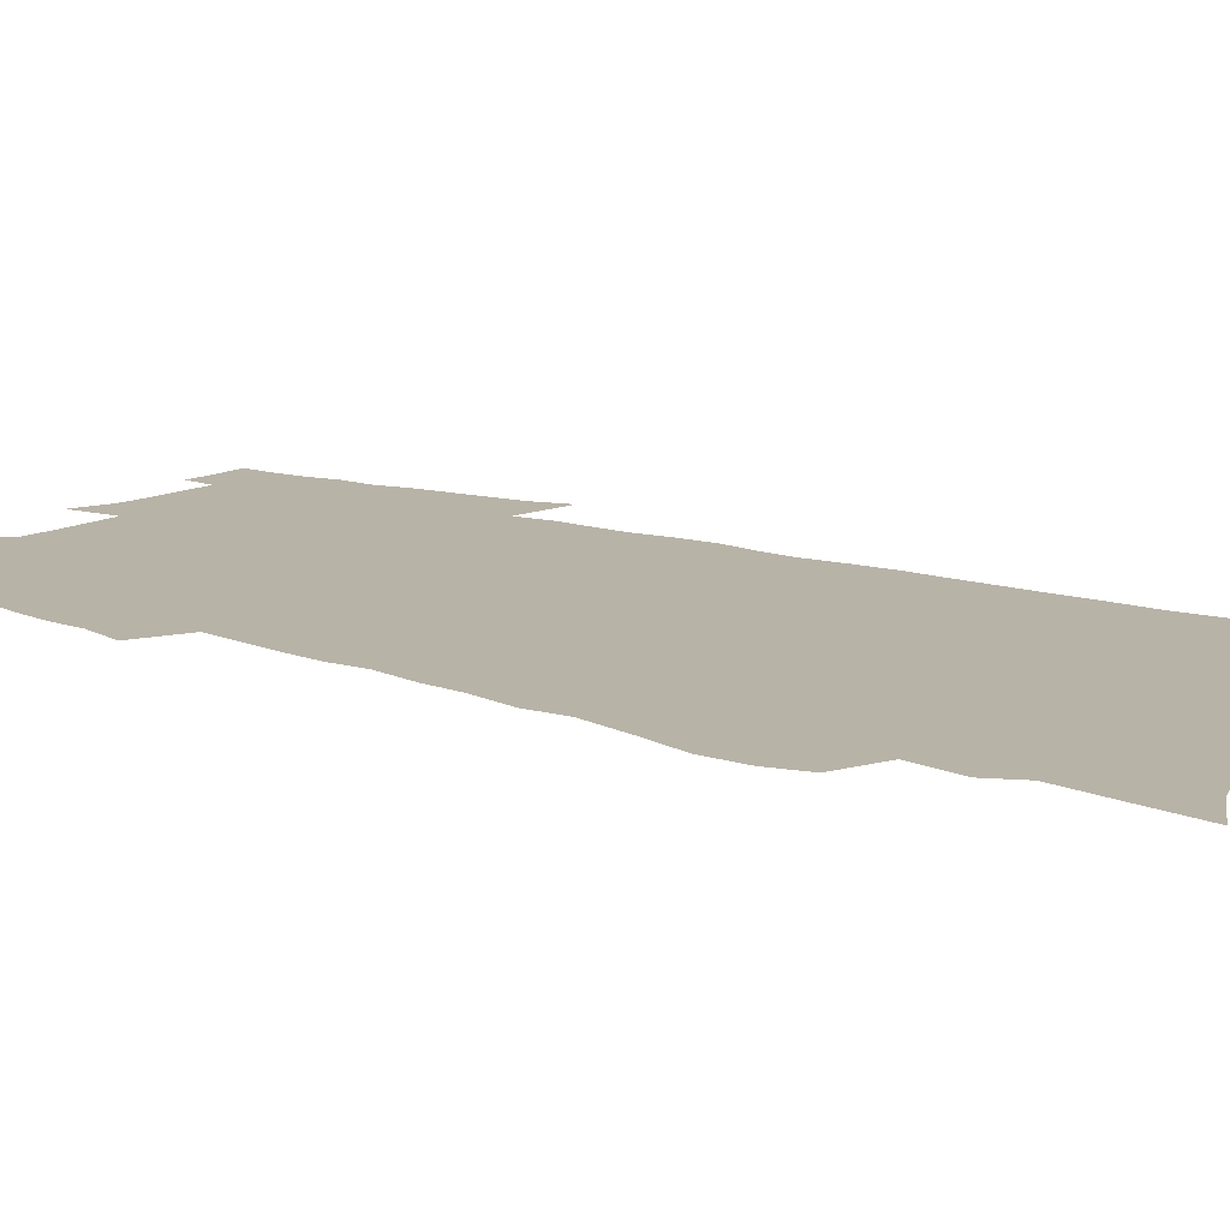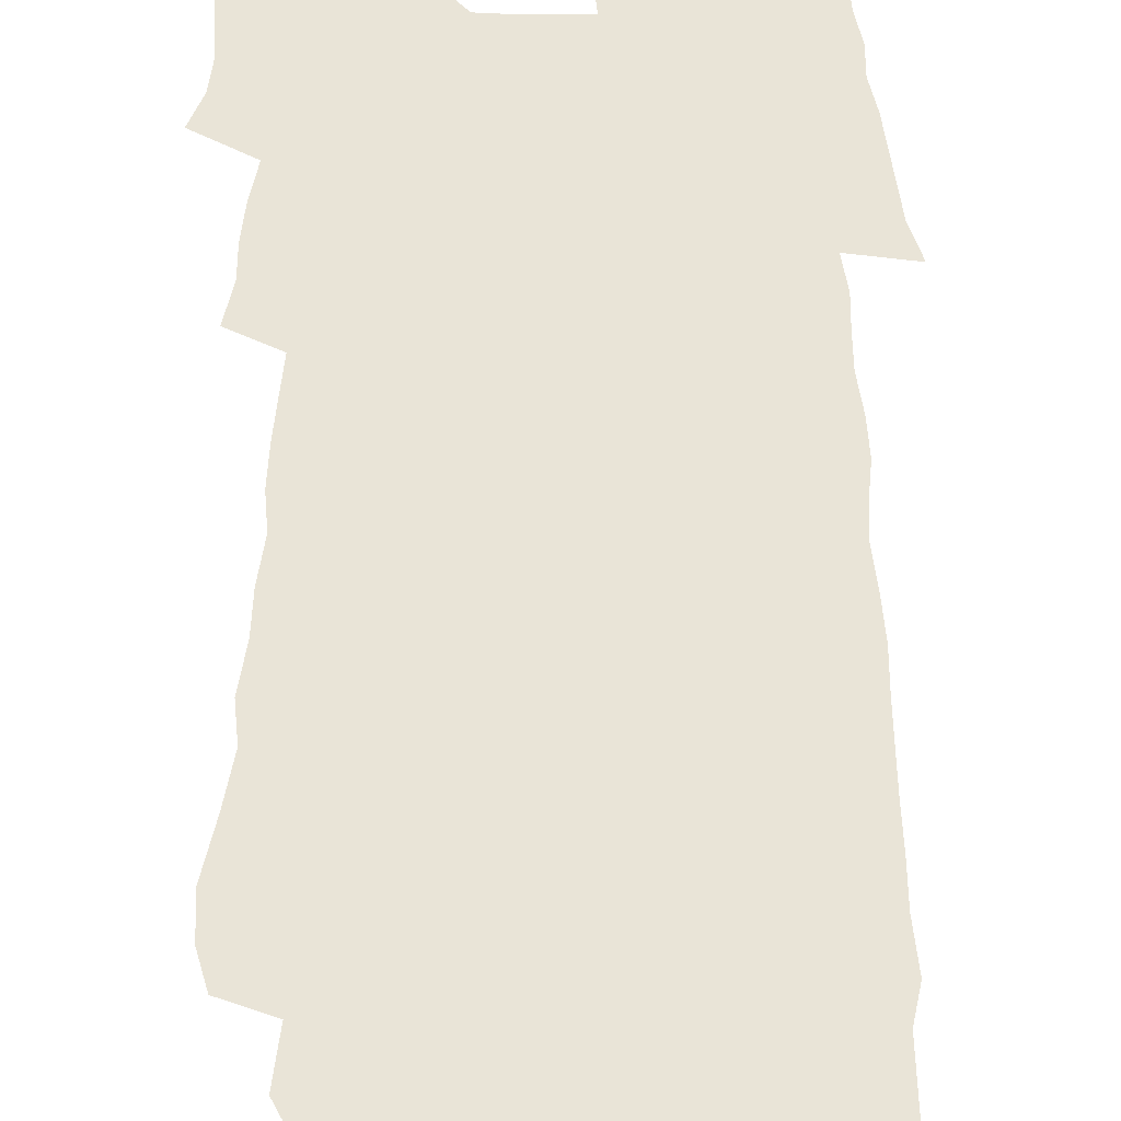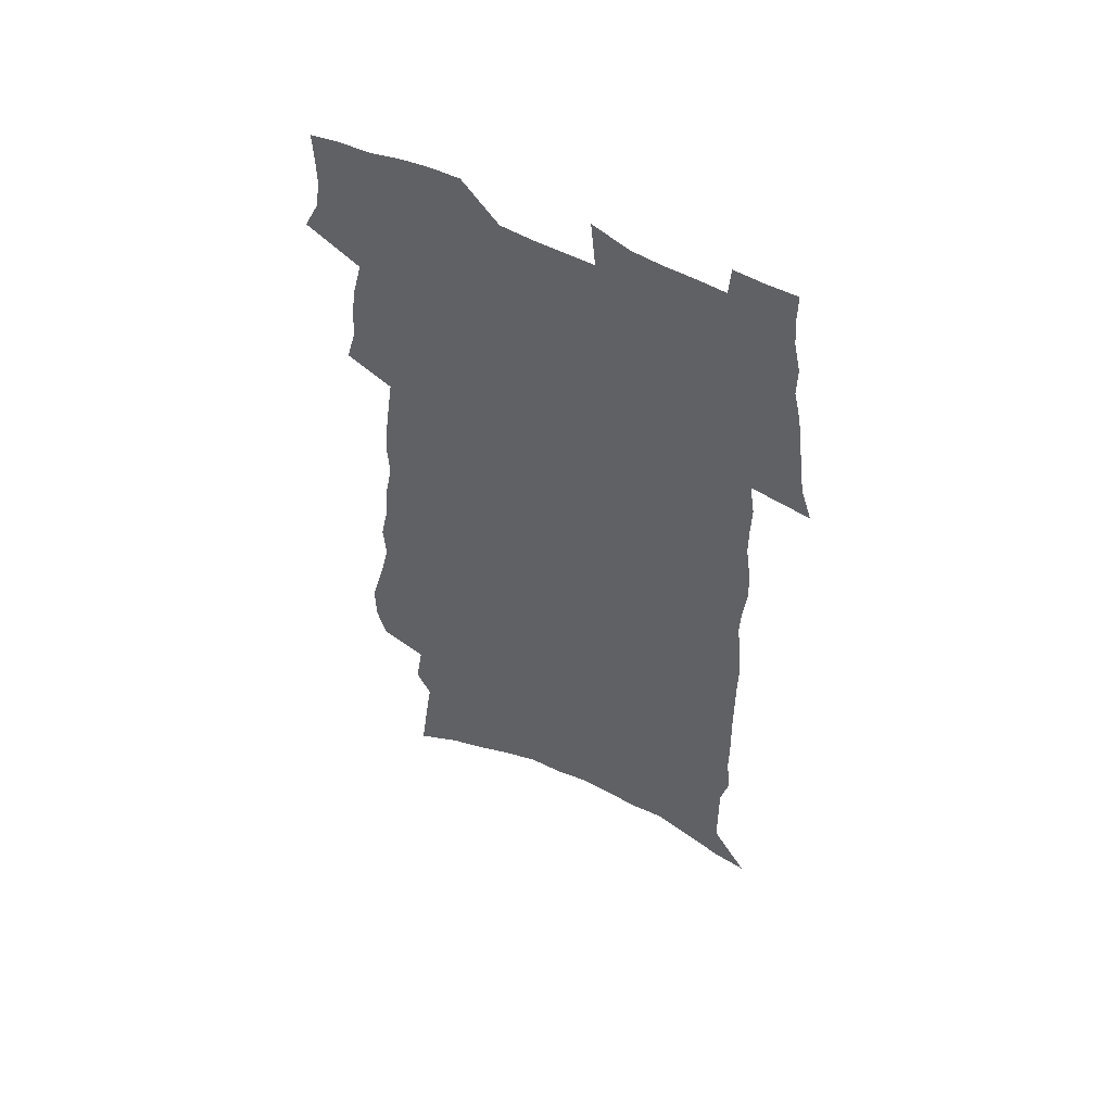
<metadata>
{"format":"obj","ext":"obj","renderer":"f3d","projection":"perspective","resolution":1024,"background":"white","views":[{"elev":12.8,"azim":-52.7,"up":"+Z"},{"elev":60.9,"azim":-1.3,"up":"+Z"},{"elev":55.0,"azim":27.8,"up":"+Y"}]}
</metadata>
<code>
v 508 493.5 0
v 513 504.1 0
v 514.7 514.5 0
v 514.6 524.9 0
v 514.1 535.3 0
v 518.3 434.7 0
v 521.8 447.7 0
v 522.2 458.8 0
v 523.9 470.5 0
v 527 483.1 0
v 527.5 493.3 0
v 526.4 503.9 0
v 526.6 514.2 0
v 527.1 524.3 0
v 524.4 536.9 0
v 520.4 263.7 0
v 517.1 275.3 0
v 517 289.1 0
v 521.6 306.5 0
v 525.2 322.7 0
v 524.3 335 0
v 527.2 350 0
v 528.1 363.1 0
v 530.7 377.4 0
v 530 389 0
v 531 401.5 0
v 532.6 414.2 0
v 534.3 426.8 0
v 533.8 437.8 0
v 535.6 449.7 0
v 534.5 460.2 0
v 536.7 472.1 0
v 537.9 483.1 0
v 538.3 493.5 0
v 536.8 504.2 0
v 538.7 514.5 0
v 537.2 525.5 0
v 535.1 537.4 0
v 533.7 190.5 0
v 536.2 209.4 0
v 539 230.7 0
v 533.8 240.7 0
v 536.5 257.7 0
v 538.1 273.6 0
v 541.1 290.2 0
v 541.9 304.1 0
v 541.9 317.1 0
v 543 330.9 0
v 542.8 343.4 0
v 543.7 356.5 0
v 544.2 369 0
v 545.5 381.9 0
v 545.9 394 0
v 546 405.6 0
v 546.2 417.1 0
v 547.8 429.4 0
v 547.5 440.2 0
v 548.5 451.6 0
v 548 462.1 0
v 549.8 473.5 0
v 549.1 483.8 0
v 549.1 494.2 0
v 549.5 504.5 0
v 549.1 515 0
v 547.5 526.6 0
v 545.3 539.6 0
v 549.9 199.4 0
v 547.5 210.5 0
v 552.7 237.6 0
v 551.8 251 0
v 552.1 265.6 0
v 554.7 282.2 0
v 555.4 296.2 0
v 555.9 309.6 0
v 556.8 323.3 0
v 556.4 335.3 0
v 556.3 347.6 0
v 559 362.5 0
v 558.3 373.3 0
v 558.6 385.3 0
v 559 397.1 0
v 558.8 408.3 0
v 559 419.7 0
v 558.7 430.5 0
v 559.5 441.9 0
v 560.1 452.9 0
v 560.4 463.6 0
v 560.6 474 0
v 560.6 484.3 0
v 561.1 494.4 0
v 560.7 504.5 0
v 560.5 514.4 0
v 558 527.5 0
v 555.7 540.9 0
v 562.1 203.8 0
v 563.9 223.4 0
v 565.7 242.7 0
v 566.7 258.8 0
v 568.1 274.4 0
v 568.4 287.8 0
v 568.2 300.4 0
v 568.6 313.7 0
v 568.6 326 0
v 568.6 338.4 0
v 568.9 351.1 0
v 569.1 362.7 0
v 570.1 375.8 0
v 570.3 387.6 0
v 570.2 398.7 0
v 571.1 410.9 0
v 570.9 421.5 0
v 570.9 432.4 0
v 571 443.2 0
v 571.5 454.1 0
v 571.7 464.5 0
v 571.6 474.6 0
v 571.6 484.7 0
v 571.5 494.7 0
v 571.4 504.6 0
v 570.6 514.9 0
v 568.9 527.2 0
v 566.4 541.2 0
v 575.3 209.6 0
v 576.6 227.9 0
v 578.8 248.9 0
v 579.3 263.4 0
v 579.5 276.9 0
v 579.9 290.3 0
v 580.1 303.6 0
v 579.9 315.6 0
v 579.8 327.9 0
v 580.3 340.9 0
v 580.7 353.4 0
v 581.1 365.5 0
v 581.9 378.5 0
v 581.6 389.4 0
v 580.9 399.8 0
v 581.6 411.6 0
v 581.3 422 0
v 582 434 0
v 581.9 444.3 0
v 581.9 454.6 0
v 581.9 464.9 0
v 581.8 474.9 0
v 582 485 0
v 582 494.9 0
v 581.9 504.7 0
v 580.9 515.5 0
v 579.3 527.8 0
v 587.9 213.9 0
v 587.9 226.3 0
v 589.7 249.2 0
v 590.6 265.9 0
v 590.9 279.7 0
v 590.6 291 0
v 591 305.1 0
v 590.9 317.1 0
v 591 329.7 0
v 591.5 343 0
v 591.5 354.5 0
v 591.4 364.9 0
v 592.2 379.4 0
v 592.5 391.1 0
v 592 401.5 0
v 592 412.2 0
v 591.4 422.2 0
v 592.2 434.3 0
v 592.2 444.8 0
v 592.2 455.1 0
v 592.3 465.3 0
v 592.3 475.4 0
v 592.4 485.4 0
v 592.1 495.2 0
v 591.9 505 0
v 591.3 515.5 0
v 590.3 527 0
v 599.5 214 0
v 600.2 232 0
v 600.8 250.3 0
v 601.4 267 0
v 601.5 280.2 0
v 601.2 291.5 0
v 601.8 306.1 0
v 601.7 318.1 0
v 601.8 331.2 0
v 601.9 342.8 0
v 602 354.6 0
v 602.3 367 0
v 602.4 378.7 0
v 602.5 391.7 0
v 602.4 402.2 0
v 602.3 413 0
v 602.2 423.6 0
v 602.3 434.4 0
v 602.5 445.4 0
v 602.5 455.7 0
v 602.4 465.6 0
v 602.4 475.8 0
v 602.5 485.7 0
v 602.2 495.4 0
v 601.8 505.6 0
v 601.5 515.7 0
v 600.9 526.8 0
v 611.2 216.3 0
v 611.7 234.9 0
v 611.8 249.8 0
v 612.1 266.5 0
v 612.1 280.8 0
v 612.2 293.2 0
v 612.5 305.4 0
v 612.5 319.1 0
v 612.4 331.3 0
v 612.3 343.9 0
v 612.5 353.8 0
v 612.9 368.5 0
v 612.7 379.8 0
v 612.8 390.7 0
v 612.7 402.5 0
v 612.6 413 0
v 612.5 424.3 0
v 612.5 434.5 0
v 612.4 445.8 0
v 612.5 455.8 0
v 612.4 465.7 0
v 612.4 475.8 0
v 612.3 485.8 0
v 612.2 495.6 0
v 612.1 505.4 0
v 611.8 515.9 0
v 611.4 526.6 0
v 609.7 543.3 0
v 622.8 215.6 0
v 622.9 234.9 0
v 622.8 251.4 0
v 622.9 265.5 0
v 623 279.1 0
v 623 292 0
v 623.6 303.7 0
v 623 319.4 0
v 623 331.6 0
v 623.1 343.2 0
v 623.2 356.5 0
v 623.1 368.6 0
v 623 379.9 0
v 623.1 390.8 0
v 622.9 402.4 0
v 622.8 413.2 0
v 622.9 423.8 0
v 622.7 434.7 0
v 622.7 445.3 0
v 622.5 455.7 0
v 622.4 465.8 0
v 622.6 475.7 0
v 622.2 486 0
v 622.3 495.8 0
v 622.1 505.7 0
v 622 515.9 0
v 621.8 527.2 0
v 622.4 538.6 0
v 634.4 214.3 0
v 634.4 232.6 0
v 633.9 250.4 0
v 633.7 265 0
v 634.3 277 0
v 635 288.4 0
v 634.5 303.6 0
v 634.3 317 0
v 633.7 330.5 0
v 634.2 341.6 0
v 633.7 355.8 0
v 633.6 367.6 0
v 633.4 379.3 0
v 633.5 390.3 0
v 633.7 401.3 0
v 633.4 412.5 0
v 633.2 423.6 0
v 633.3 434.2 0
v 633.1 444.8 0
v 632.9 455.4 0
v 632.9 465.6 0
v 632.7 475.8 0
v 632.9 485.8 0
v 632.3 496 0
v 632.2 505.9 0
v 632.3 516.1 0
v 632.4 527.3 0
v 633.1 537.4 0
v 646 215.4 0
v 646.1 230.4 0
v 645.3 247.8 0
v 645.3 262.2 0
v 645.8 275.2 0
v 645.6 289.2 0
v 646.3 301.1 0
v 645.5 315.5 0
v 645.5 327.9 0
v 644.9 341.5 0
v 645.3 353.2 0
v 645.2 365.2 0
v 644.7 377.4 0
v 644.1 389.4 0
v 644.6 400.2 0
v 644.3 411.5 0
v 644 422.7 0
v 643.9 433.6 0
v 643.7 444.3 0
v 643.7 454.8 0
v 643.6 465.3 0
v 642.8 475.9 0
v 643 485.8 0
v 642.7 496 0
v 642.7 506.1 0
v 642.6 516.2 0
v 642.9 526.6 0
v 643.5 537.1 0
v 658.5 211 0
v 659.4 224.5 0
v 658.4 242 0
v 658.1 257.2 0
v 658.5 270.8 0
v 658.4 284.7 0
v 658.4 298 0
v 657.7 312 0
v 657.6 325 0
v 656.7 338.6 0
v 656.8 350.8 0
v 656.7 363 0
v 656.2 375.3 0
v 656.6 386.6 0
v 657.8 397.3 0
v 656.2 409.8 0
v 656.3 420.8 0
v 655.4 432.3 0
v 655.6 443 0
v 655.3 453.8 0
v 655.2 464.5 0
v 654.7 475.2 0
v 653.5 485.8 0
v 654 495.9 0
v 652.7 506.4 0
v 652.8 516.1 0
v 653.1 525.9 0
v 653.7 536.4 0
v 654.4 546.7 0
v 671.8 205.7 0
v 671.1 222.9 0
v 671 237.8 0
v 670.9 252.5 0
v 673.7 263.9 0
v 672.3 279.3 0
v 672.3 292.7 0
v 672 306.4 0
v 671.9 319.5 0
v 671.8 332.5 0
v 672.1 345 0
v 671.2 358.2 0
v 669.7 371.5 0
v 670.3 383.1 0
v 671.6 394.1 0
v 671 406.1 0
v 669.3 418.6 0
v 669.3 429.8 0
v 669.6 440.7 0
v 667.9 452.5 0
v 668.4 463.1 0
v 668.8 473.7 0
v 666.4 485 0
v 666.2 495.4 0
v 664.4 506 0
v 663.5 516.1 0
v 663.1 525.8 0
v 663.9 535.8 0
v 664.6 546 0
v 684 203.4 0
v 688.6 449.2 0
v 684.6 461.4 0
v 683.2 472.5 0
v 681.8 483.5 0
v 680.4 494.2 0
v 678 505.3 0
v 678.2 515.5 0
v 675.9 526 0
v 675.2 536 0
v 675.3 546 0
f 10 11 1
f 1 11 2
f 11 12 2
f 2 12 3
f 12 13 3
f 3 13 4
f 13 14 4
f 4 14 5
f 14 15 5
f 28 29 6
f 6 29 7
f 29 30 7
f 7 30 8
f 30 31 8
f 8 31 9
f 31 32 9
f 9 32 10
f 32 33 10
f 10 33 11
f 33 34 11
f 11 34 12
f 34 35 12
f 12 35 13
f 35 36 13
f 13 36 14
f 36 37 14
f 14 37 15
f 37 38 15
f 43 44 16
f 16 44 17
f 44 45 17
f 17 45 18
f 45 46 18
f 18 46 19
f 46 47 19
f 19 47 20
f 47 48 20
f 20 48 21
f 48 49 21
f 21 49 22
f 49 50 22
f 22 50 23
f 50 51 23
f 23 51 24
f 51 52 24
f 24 52 25
f 52 53 25
f 25 53 26
f 53 54 26
f 26 54 27
f 54 55 27
f 27 55 28
f 55 56 28
f 28 56 29
f 56 57 29
f 29 57 30
f 57 58 30
f 30 58 31
f 58 59 31
f 31 59 32
f 59 60 32
f 32 60 33
f 60 61 33
f 33 61 34
f 61 62 34
f 34 62 35
f 62 63 35
f 35 63 36
f 63 64 36
f 36 64 37
f 64 65 37
f 37 65 38
f 65 66 38
f 39 67 40
f 67 68 40
f 40 68 41
f 68 69 41
f 41 69 42
f 69 70 42
f 42 70 43
f 70 71 43
f 43 71 44
f 71 72 44
f 44 72 45
f 72 73 45
f 45 73 46
f 73 74 46
f 46 74 47
f 74 75 47
f 47 75 48
f 75 76 48
f 48 76 49
f 76 77 49
f 49 77 50
f 77 78 50
f 50 78 51
f 78 79 51
f 51 79 52
f 79 80 52
f 52 80 53
f 80 81 53
f 53 81 54
f 81 82 54
f 54 82 55
f 82 83 55
f 55 83 56
f 83 84 56
f 56 84 57
f 84 85 57
f 57 85 58
f 85 86 58
f 58 86 59
f 86 87 59
f 59 87 60
f 87 88 60
f 60 88 61
f 88 89 61
f 61 89 62
f 89 90 62
f 62 90 63
f 90 91 63
f 63 91 64
f 91 92 64
f 64 92 65
f 92 93 65
f 65 93 66
f 93 94 66
f 67 95 68
f 95 96 68
f 68 96 69
f 96 97 69
f 69 97 70
f 97 98 70
f 70 98 71
f 98 99 71
f 71 99 72
f 99 100 72
f 72 100 73
f 100 101 73
f 73 101 74
f 101 102 74
f 74 102 75
f 102 103 75
f 75 103 76
f 103 104 76
f 76 104 77
f 104 105 77
f 77 105 78
f 105 106 78
f 78 106 79
f 106 107 79
f 79 107 80
f 107 108 80
f 80 108 81
f 108 109 81
f 81 109 82
f 109 110 82
f 82 110 83
f 110 111 83
f 83 111 84
f 111 112 84
f 84 112 85
f 112 113 85
f 85 113 86
f 113 114 86
f 86 114 87
f 114 115 87
f 87 115 88
f 115 116 88
f 88 116 89
f 116 117 89
f 89 117 90
f 117 118 90
f 90 118 91
f 118 119 91
f 91 119 92
f 119 120 92
f 92 120 93
f 120 121 93
f 93 121 94
f 121 122 94
f 95 123 96
f 123 124 96
f 96 124 97
f 124 125 97
f 97 125 98
f 125 126 98
f 98 126 99
f 126 127 99
f 99 127 100
f 127 128 100
f 100 128 101
f 128 129 101
f 101 129 102
f 129 130 102
f 102 130 103
f 130 131 103
f 103 131 104
f 131 132 104
f 104 132 105
f 132 133 105
f 105 133 106
f 133 134 106
f 106 134 107
f 134 135 107
f 107 135 108
f 135 136 108
f 108 136 109
f 136 137 109
f 109 137 110
f 137 138 110
f 110 138 111
f 138 139 111
f 111 139 112
f 139 140 112
f 112 140 113
f 140 141 113
f 113 141 114
f 141 142 114
f 114 142 115
f 142 143 115
f 115 143 116
f 143 144 116
f 116 144 117
f 144 145 117
f 117 145 118
f 145 146 118
f 118 146 119
f 146 147 119
f 119 147 120
f 147 148 120
f 120 148 121
f 148 149 121
f 121 149 122
f 123 150 124
f 150 151 124
f 124 151 125
f 151 152 125
f 125 152 126
f 152 153 126
f 126 153 127
f 153 154 127
f 127 154 128
f 154 155 128
f 128 155 129
f 155 156 129
f 129 156 130
f 156 157 130
f 130 157 131
f 157 158 131
f 131 158 132
f 158 159 132
f 132 159 133
f 159 160 133
f 133 160 134
f 160 161 134
f 134 161 135
f 161 162 135
f 135 162 136
f 162 163 136
f 136 163 137
f 163 164 137
f 137 164 138
f 164 165 138
f 138 165 139
f 165 166 139
f 139 166 140
f 166 167 140
f 140 167 141
f 167 168 141
f 141 168 142
f 168 169 142
f 142 169 143
f 169 170 143
f 143 170 144
f 170 171 144
f 144 171 145
f 171 172 145
f 145 172 146
f 172 173 146
f 146 173 147
f 173 174 147
f 147 174 148
f 174 175 148
f 148 175 149
f 175 176 149
f 150 177 151
f 177 178 151
f 151 178 152
f 178 179 152
f 152 179 153
f 179 180 153
f 153 180 154
f 180 181 154
f 154 181 155
f 181 182 155
f 155 182 156
f 182 183 156
f 156 183 157
f 183 184 157
f 157 184 158
f 184 185 158
f 158 185 159
f 185 186 159
f 159 186 160
f 186 187 160
f 160 187 161
f 187 188 161
f 161 188 162
f 188 189 162
f 162 189 163
f 189 190 163
f 163 190 164
f 190 191 164
f 164 191 165
f 191 192 165
f 165 192 166
f 192 193 166
f 166 193 167
f 193 194 167
f 167 194 168
f 194 195 168
f 168 195 169
f 195 196 169
f 169 196 170
f 196 197 170
f 170 197 171
f 197 198 171
f 171 198 172
f 198 199 172
f 172 199 173
f 199 200 173
f 173 200 174
f 200 201 174
f 174 201 175
f 201 202 175
f 175 202 176
f 202 203 176
f 177 204 178
f 204 205 178
f 178 205 179
f 205 206 179
f 179 206 180
f 206 207 180
f 180 207 181
f 207 208 181
f 181 208 182
f 208 209 182
f 182 209 183
f 209 210 183
f 183 210 184
f 210 211 184
f 184 211 185
f 211 212 185
f 185 212 186
f 212 213 186
f 186 213 187
f 213 214 187
f 187 214 188
f 214 215 188
f 188 215 189
f 215 216 189
f 189 216 190
f 216 217 190
f 190 217 191
f 217 218 191
f 191 218 192
f 218 219 192
f 192 219 193
f 219 220 193
f 193 220 194
f 220 221 194
f 194 221 195
f 221 222 195
f 195 222 196
f 222 223 196
f 196 223 197
f 223 224 197
f 197 224 198
f 224 225 198
f 198 225 199
f 225 226 199
f 199 226 200
f 226 227 200
f 200 227 201
f 227 228 201
f 201 228 202
f 228 229 202
f 202 229 203
f 229 230 203
f 204 232 205
f 232 233 205
f 205 233 206
f 233 234 206
f 206 234 207
f 234 235 207
f 207 235 208
f 235 236 208
f 208 236 209
f 236 237 209
f 209 237 210
f 237 238 210
f 210 238 211
f 238 239 211
f 211 239 212
f 239 240 212
f 212 240 213
f 240 241 213
f 213 241 214
f 241 242 214
f 214 242 215
f 242 243 215
f 215 243 216
f 243 244 216
f 216 244 217
f 244 245 217
f 217 245 218
f 245 246 218
f 218 246 219
f 246 247 219
f 219 247 220
f 247 248 220
f 220 248 221
f 248 249 221
f 221 249 222
f 249 250 222
f 222 250 223
f 250 251 223
f 223 251 224
f 251 252 224
f 224 252 225
f 252 253 225
f 225 253 226
f 253 254 226
f 226 254 227
f 254 255 227
f 227 255 228
f 255 256 228
f 228 256 229
f 256 257 229
f 229 257 230
f 257 258 230
f 230 258 231
f 258 259 231
f 232 260 233
f 260 261 233
f 233 261 234
f 261 262 234
f 234 262 235
f 262 263 235
f 235 263 236
f 263 264 236
f 236 264 237
f 264 265 237
f 237 265 238
f 265 266 238
f 238 266 239
f 266 267 239
f 239 267 240
f 267 268 240
f 240 268 241
f 268 269 241
f 241 269 242
f 269 270 242
f 242 270 243
f 270 271 243
f 243 271 244
f 271 272 244
f 244 272 245
f 272 273 245
f 245 273 246
f 273 274 246
f 246 274 247
f 274 275 247
f 247 275 248
f 275 276 248
f 248 276 249
f 276 277 249
f 249 277 250
f 277 278 250
f 250 278 251
f 278 279 251
f 251 279 252
f 279 280 252
f 252 280 253
f 280 281 253
f 253 281 254
f 281 282 254
f 254 282 255
f 282 283 255
f 255 283 256
f 283 284 256
f 256 284 257
f 284 285 257
f 257 285 258
f 285 286 258
f 258 286 259
f 286 287 259
f 260 288 261
f 288 289 261
f 261 289 262
f 289 290 262
f 262 290 263
f 290 291 263
f 263 291 264
f 291 292 264
f 264 292 265
f 292 293 265
f 265 293 266
f 293 294 266
f 266 294 267
f 294 295 267
f 267 295 268
f 295 296 268
f 268 296 269
f 296 297 269
f 269 297 270
f 297 298 270
f 270 298 271
f 298 299 271
f 271 299 272
f 299 300 272
f 272 300 273
f 300 301 273
f 273 301 274
f 301 302 274
f 274 302 275
f 302 303 275
f 275 303 276
f 303 304 276
f 276 304 277
f 304 305 277
f 277 305 278
f 305 306 278
f 278 306 279
f 306 307 279
f 279 307 280
f 307 308 280
f 280 308 281
f 308 309 281
f 281 309 282
f 309 310 282
f 282 310 283
f 310 311 283
f 283 311 284
f 311 312 284
f 284 312 285
f 312 313 285
f 285 313 286
f 313 314 286
f 286 314 287
f 314 315 287
f 288 316 289
f 316 317 289
f 289 317 290
f 317 318 290
f 290 318 291
f 318 319 291
f 291 319 292
f 319 320 292
f 292 320 293
f 320 321 293
f 293 321 294
f 321 322 294
f 294 322 295
f 322 323 295
f 295 323 296
f 323 324 296
f 296 324 297
f 324 325 297
f 297 325 298
f 325 326 298
f 298 326 299
f 326 327 299
f 299 327 300
f 327 328 300
f 300 328 301
f 328 329 301
f 301 329 302
f 329 330 302
f 302 330 303
f 330 331 303
f 303 331 304
f 331 332 304
f 304 332 305
f 332 333 305
f 305 333 306
f 333 334 306
f 306 334 307
f 334 335 307
f 307 335 308
f 335 336 308
f 308 336 309
f 336 337 309
f 309 337 310
f 337 338 310
f 310 338 311
f 338 339 311
f 311 339 312
f 339 340 312
f 312 340 313
f 340 341 313
f 313 341 314
f 341 342 314
f 314 342 315
f 342 343 315
f 316 345 317
f 345 346 317
f 317 346 318
f 346 347 318
f 318 347 319
f 347 348 319
f 319 348 320
f 348 349 320
f 320 349 321
f 349 350 321
f 321 350 322
f 350 351 322
f 322 351 323
f 351 352 323
f 323 352 324
f 352 353 324
f 324 353 325
f 353 354 325
f 325 354 326
f 354 355 326
f 326 355 327
f 355 356 327
f 327 356 328
f 356 357 328
f 328 357 329
f 357 358 329
f 329 358 330
f 358 359 330
f 330 359 331
f 359 360 331
f 331 360 332
f 360 361 332
f 332 361 333
f 361 362 333
f 333 362 334
f 362 363 334
f 334 363 335
f 363 364 335
f 335 364 336
f 364 365 336
f 336 365 337
f 365 366 337
f 337 366 338
f 366 367 338
f 338 367 339
f 367 368 339
f 339 368 340
f 368 369 340
f 340 369 341
f 369 370 341
f 341 370 342
f 370 371 342
f 342 371 343
f 371 372 343
f 343 372 344
f 372 373 344
f 345 374 346
f 364 375 365
f 375 376 365
f 365 376 366
f 376 377 366
f 366 377 367
f 377 378 367
f 367 378 368
f 378 379 368
f 368 379 369
f 379 380 369
f 369 380 370
f 380 381 370
f 370 381 371
f 381 382 371
f 371 382 372
f 382 383 372
f 372 383 373
f 383 384 373

</code>
